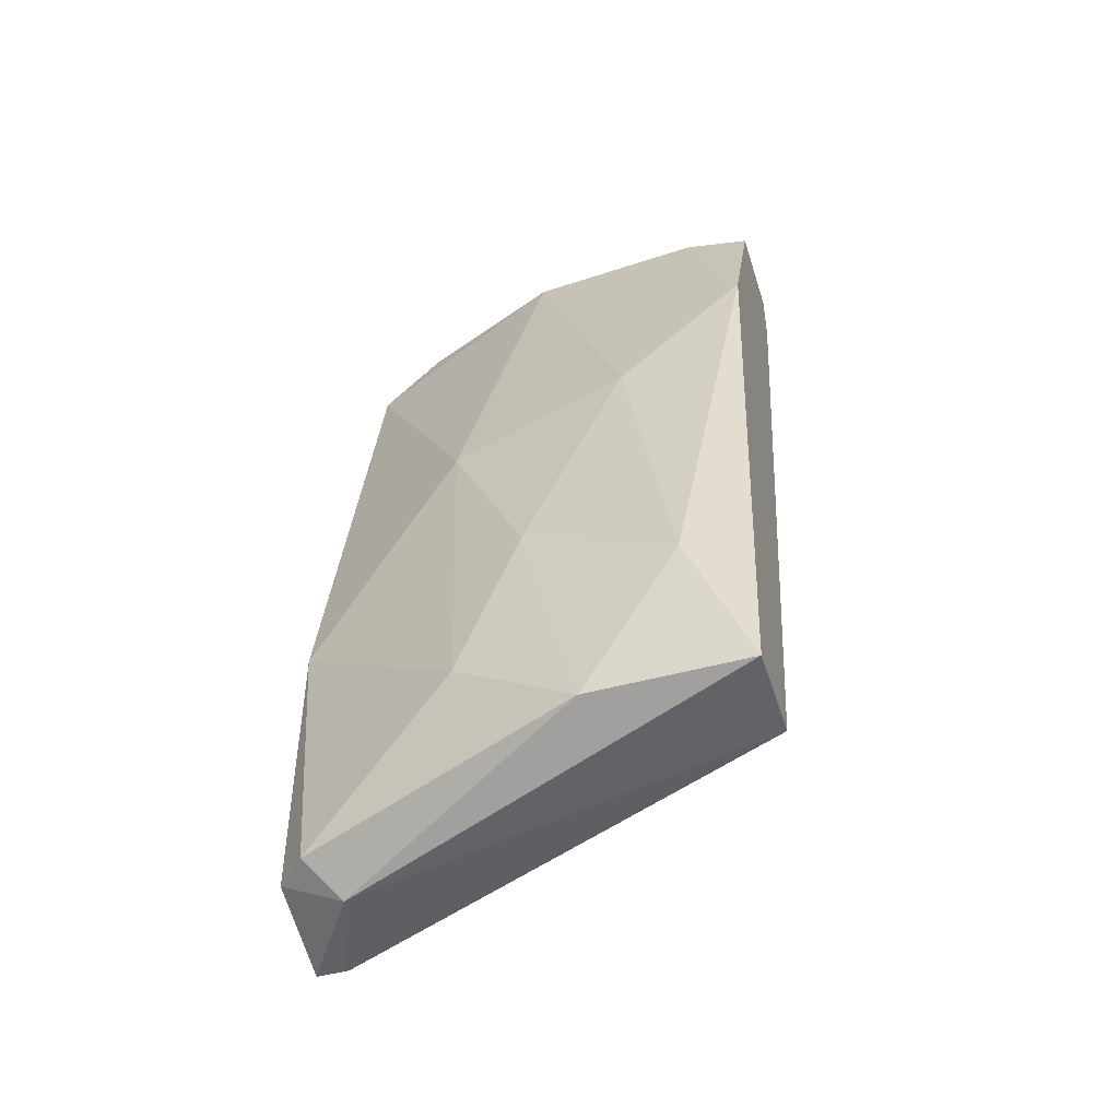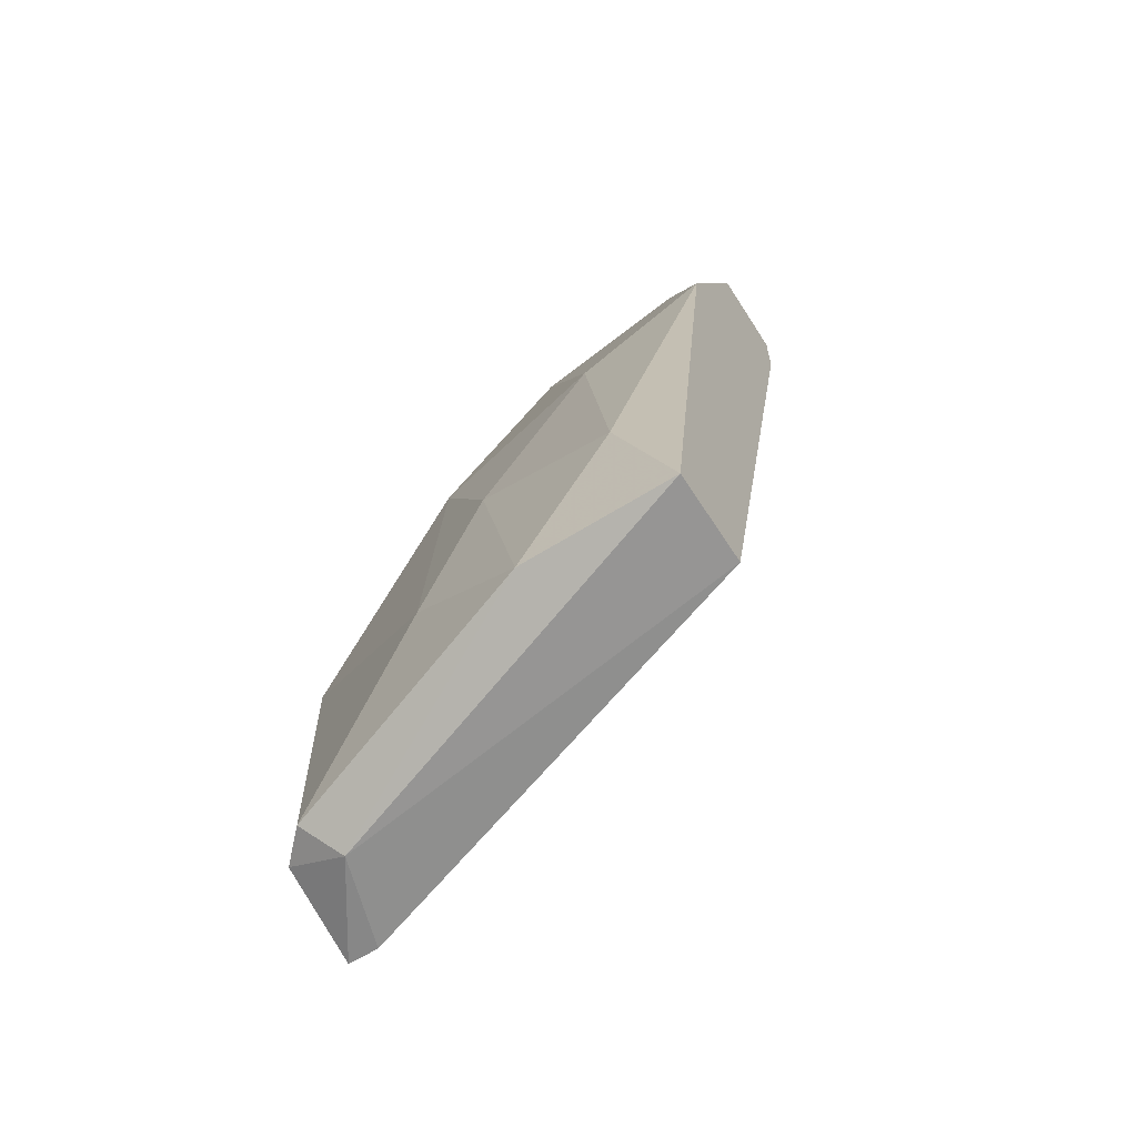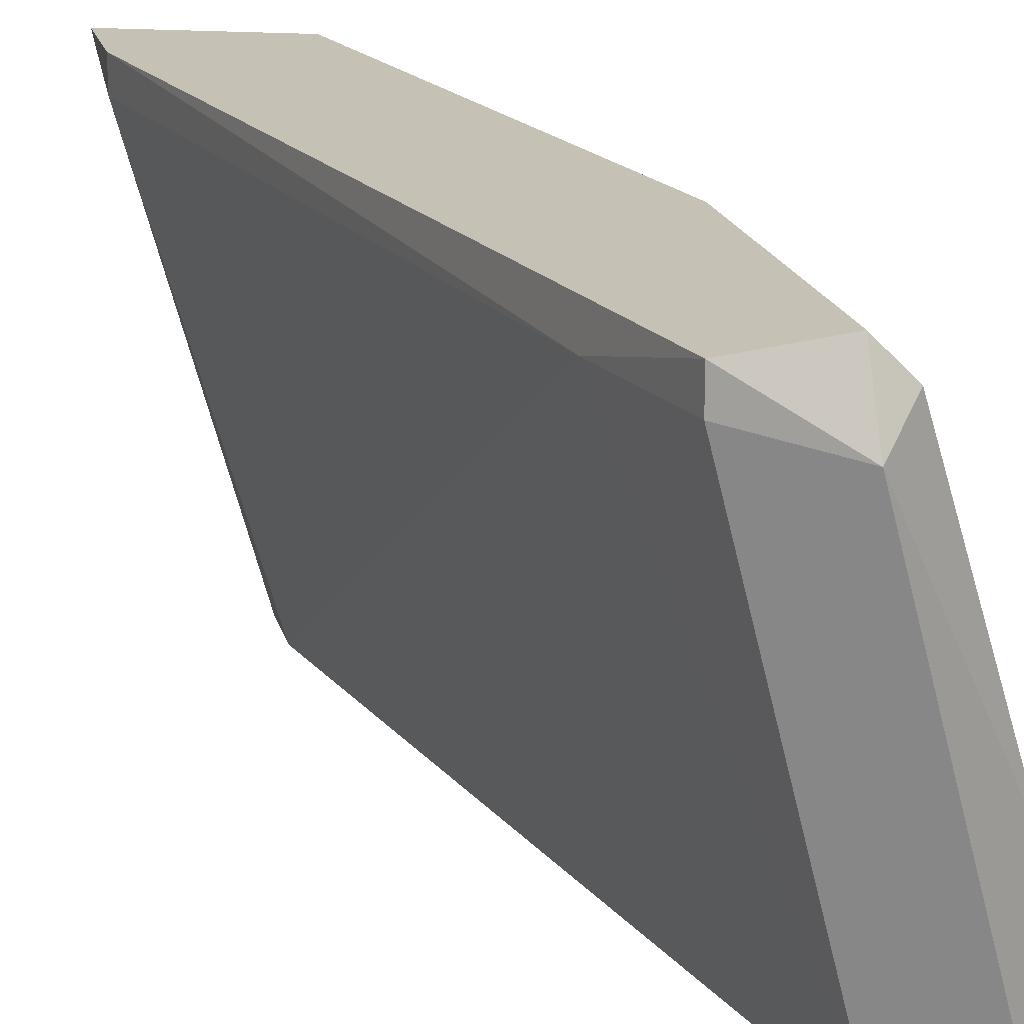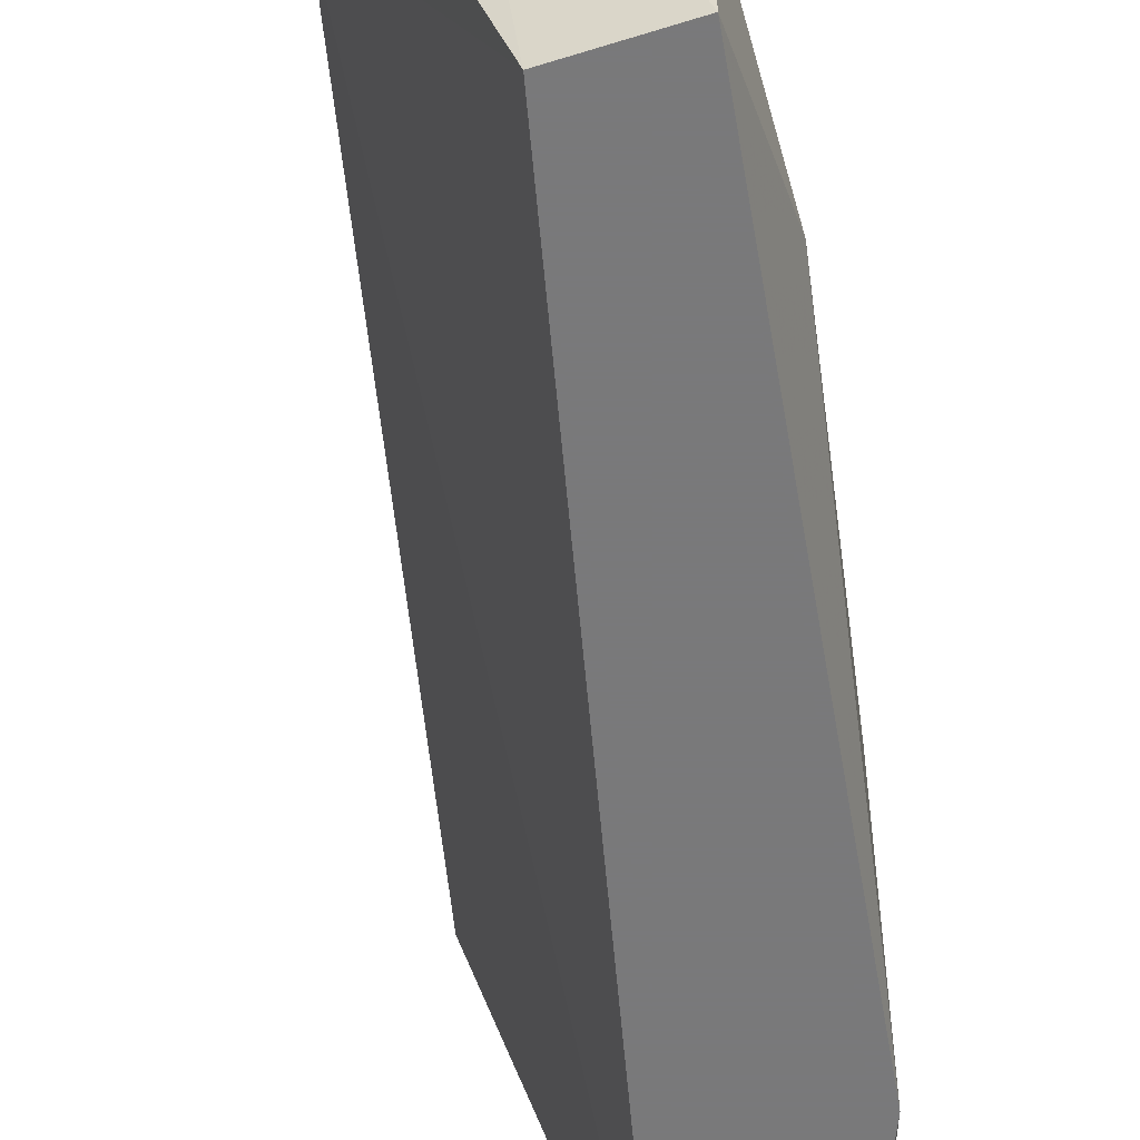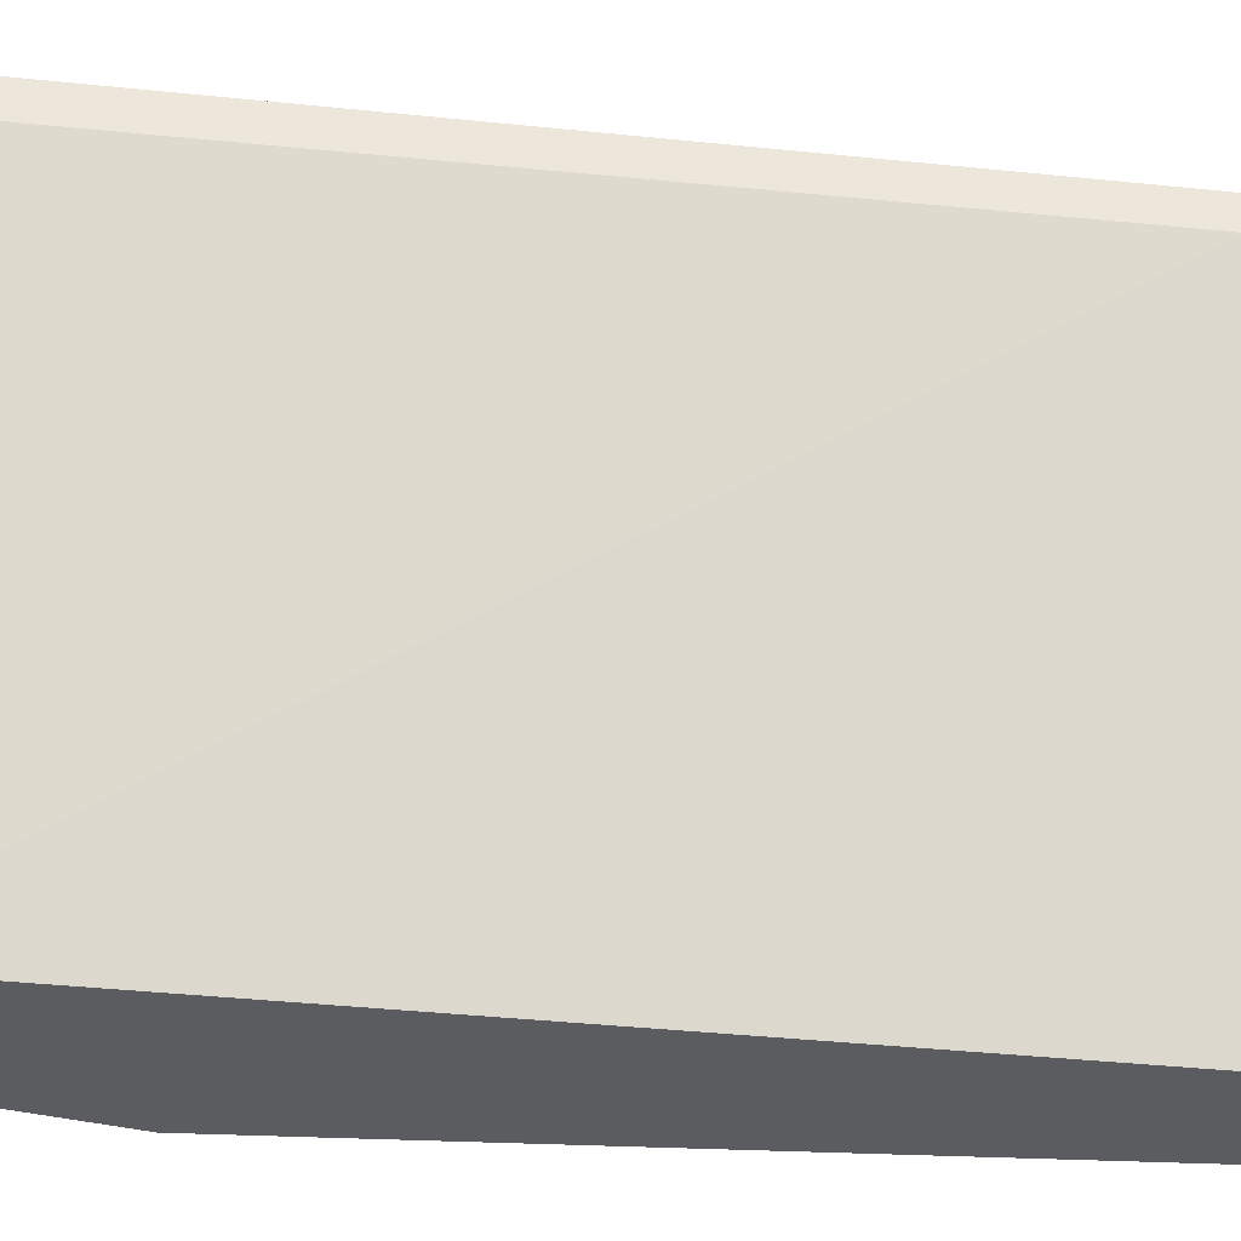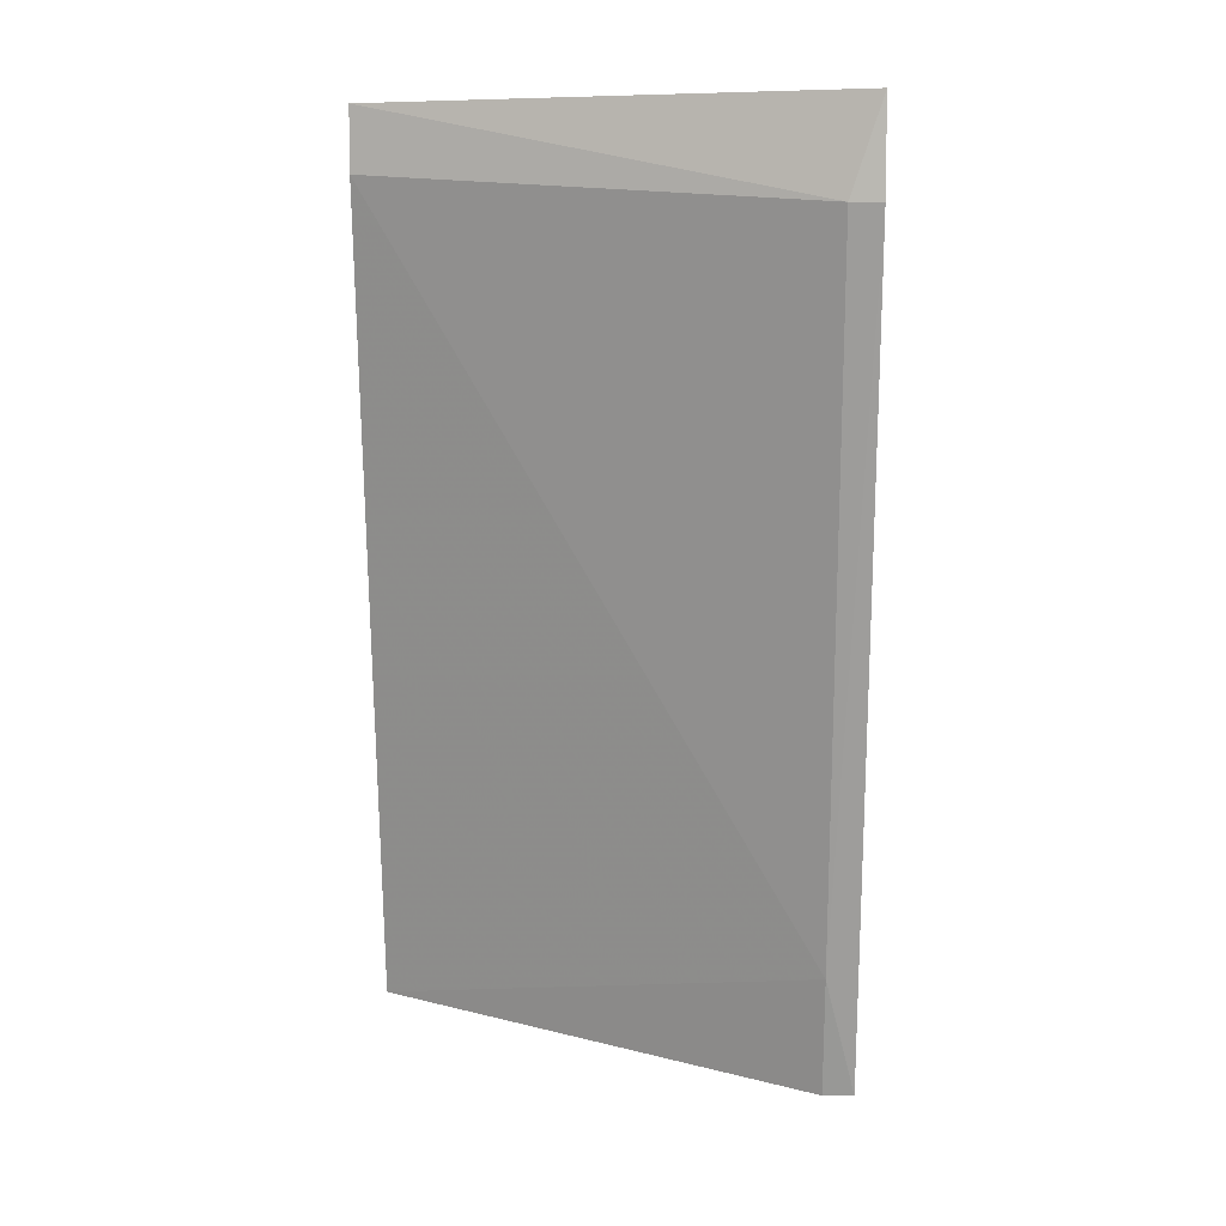
<metadata>
{"format":"obj","ext":"obj","renderer":"f3d","projection":"perspective","resolution":1024,"background":"white","views":[{"elev":-47.8,"azim":-72.9,"up":"+Z"},{"elev":-62.4,"azim":-57.5,"up":"+Z"},{"elev":18.7,"azim":166.5,"up":"+Y"},{"elev":-57.8,"azim":-162.0,"up":"+Y"},{"elev":-34.7,"azim":94.5,"up":"+Y"},{"elev":7.3,"azim":91.5,"up":"+Z"}]}
</metadata>
<code>
v -0.05563 0.01898 -0.06354
v -0.05563 0.01898 -0.0522
v -0.05563 0.01646 -0.0648
v -0.05437 0.002619 -0.02829
v -0.06067 0.002619 -0.05598
v -0.06067 0.0001 -0.06227
v -0.06067 0.006394 -0.06227
v -0.05689 0.0001 -0.03585
v -0.05689 0.0001 -0.06227
v -0.05689 0.01772 -0.06354
v -0.05689 0.01268 -0.0434
v -0.0506 0.01898 -0.02955
v -0.0506 0.01772 -0.05976
v -0.0506 0.01646 -0.02703
v -0.05186 0.01898 -0.0648
v -0.05186 0.01772 -0.0648
v -0.0443 0.01898 -0.02703
v -0.0443 0.01898 -0.03081
v -0.0443 0.01772 -0.03081
v -0.05815 0.005136 -0.04214
v -0.04934 0.0001 -0.02703
v -0.04934 0.0001 -0.02955
v -0.05312 0.0001 -0.02703
v -0.05312 0.01017 -0.02703
v -0.05941 0.008911 -0.0522
v -0.05941 0.01142 -0.0585
f 1 3 10
f 6 22 8
f 22 6 9
f 2 18 1
f 18 2 17
f 8 22 21
f 17 14 21
f 2 11 12
f 14 17 12
f 17 2 12
f 21 14 24
f 14 12 24
f 12 11 24
f 8 4 20
f 24 11 20
f 4 24 20
f 18 17 19
f 21 22 19
f 17 21 19
f 11 2 26
f 7 6 5
f 6 8 5
f 8 20 5
f 1 18 15
f 9 16 13
f 22 9 13
f 19 22 13
f 18 19 13
f 16 15 13
f 15 18 13
f 6 7 3
f 9 6 3
f 16 9 3
f 15 16 3
f 1 15 3
f 4 8 23
f 8 21 23
f 24 4 23
f 21 24 23
f 20 11 25
f 11 26 25
f 26 7 25
f 5 20 25
f 7 5 25
f 2 1 10
f 26 2 10
f 7 26 10
f 3 7 10

</code>
